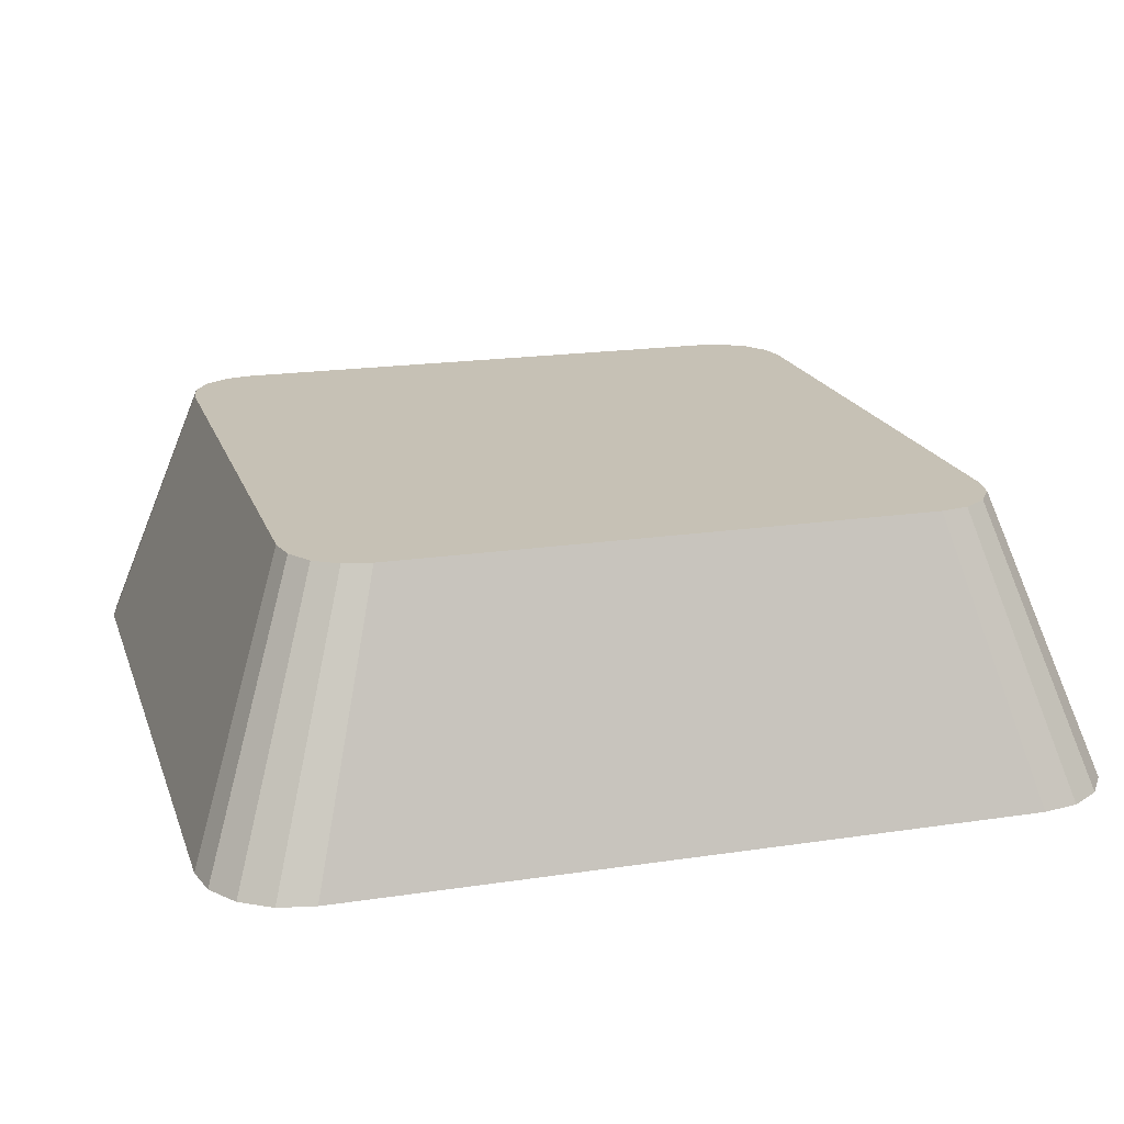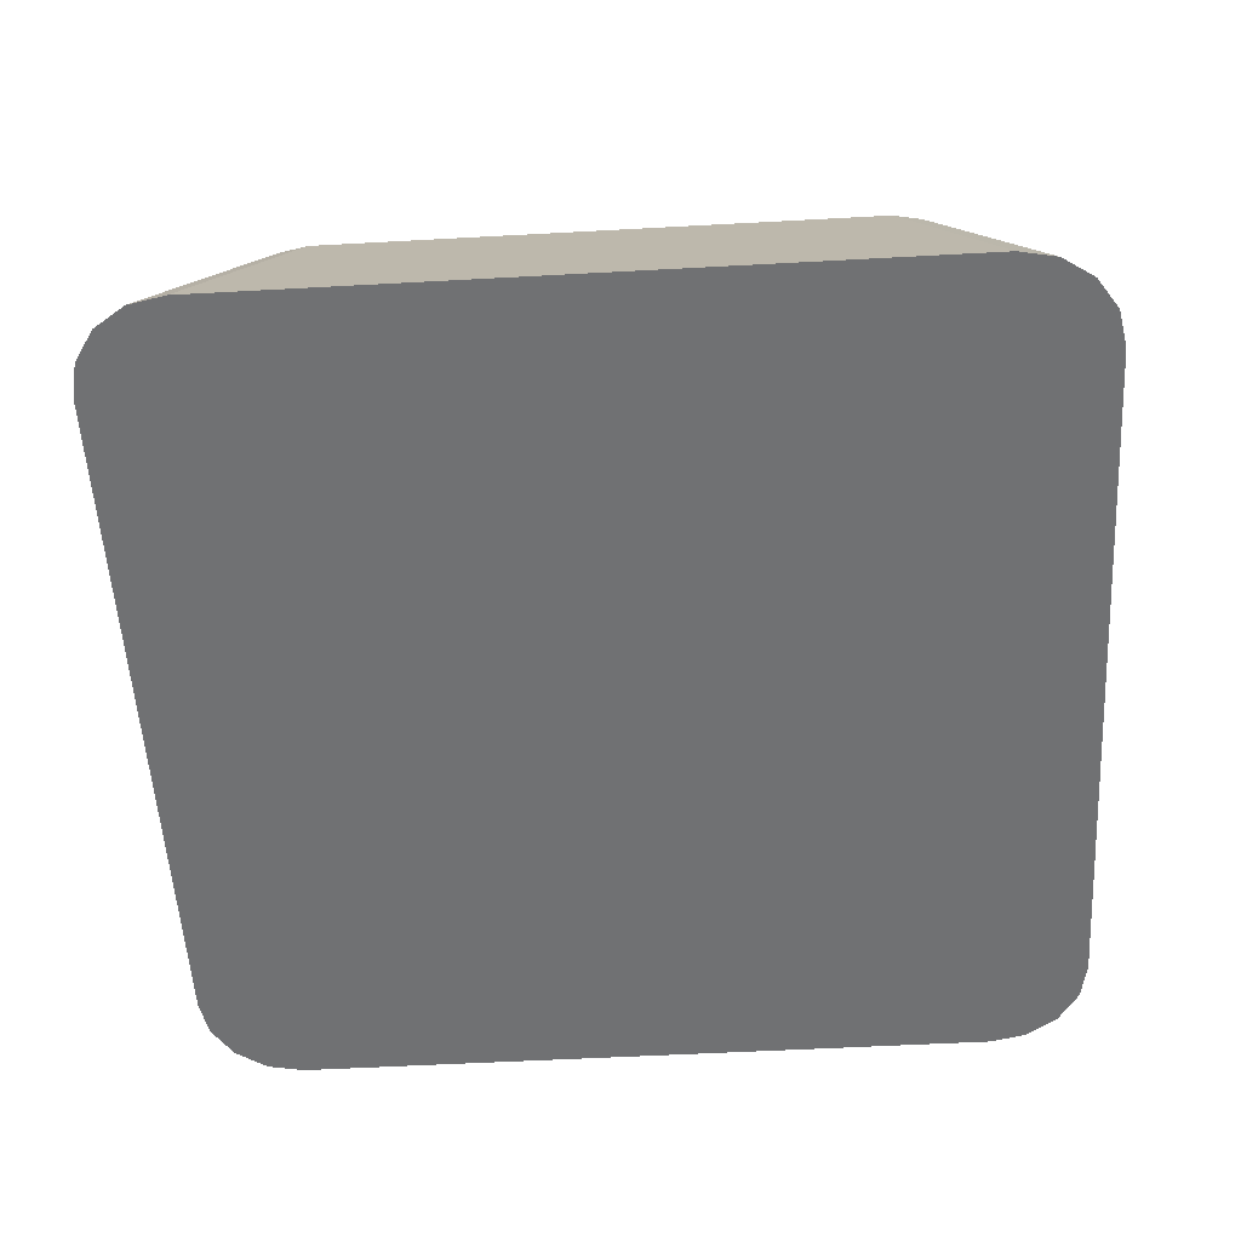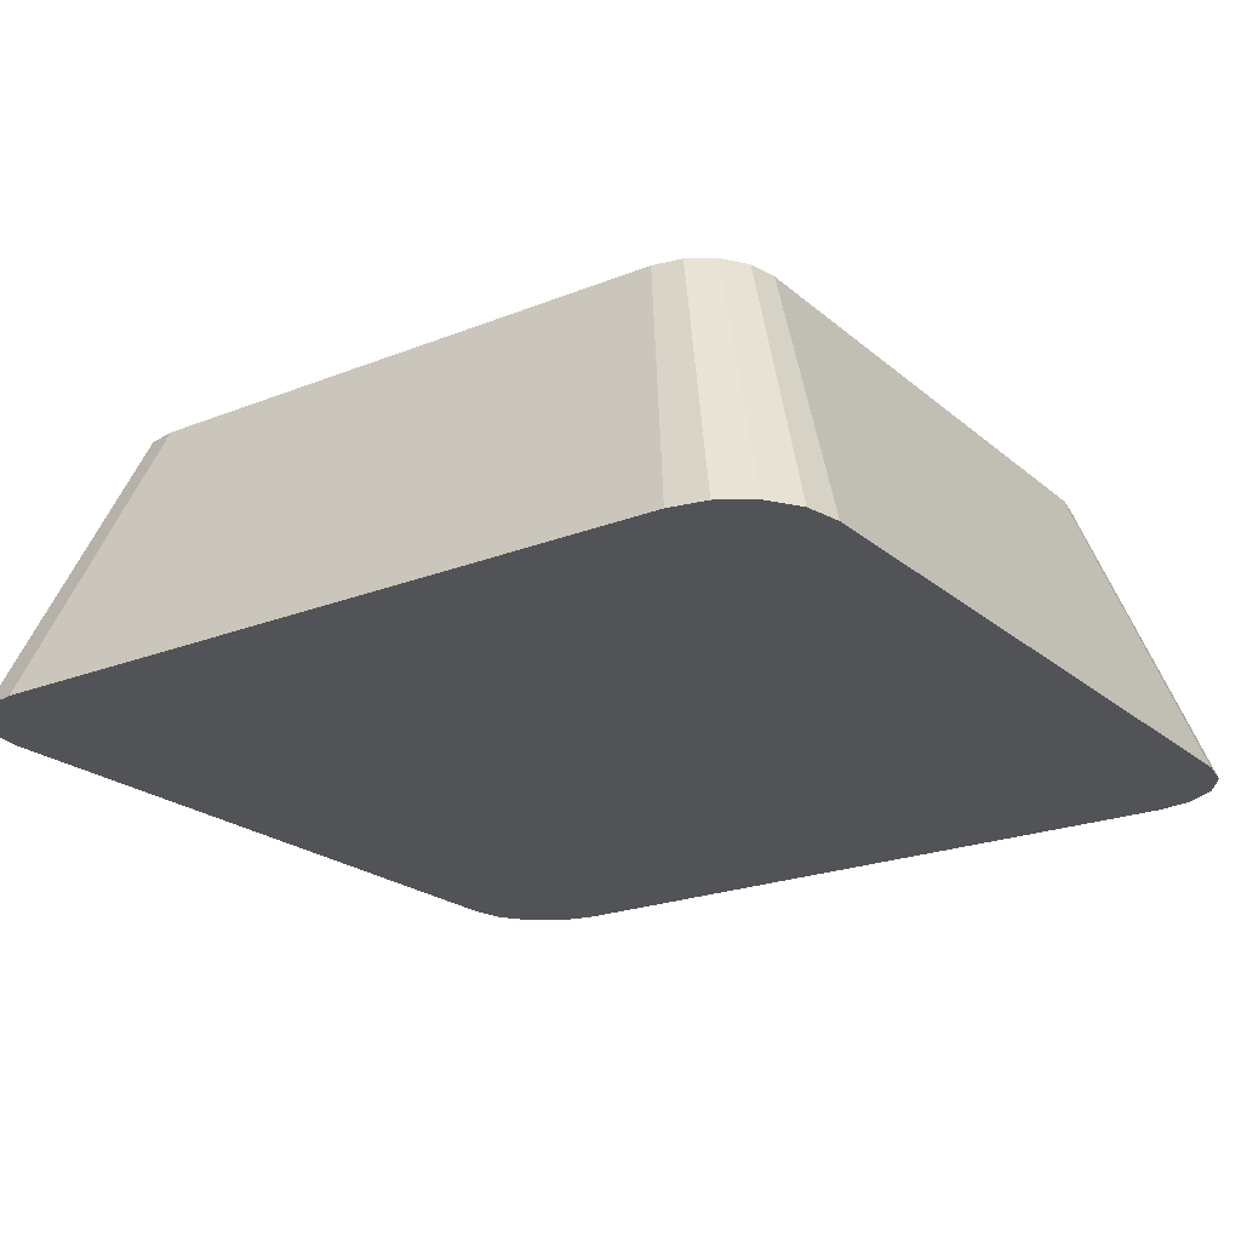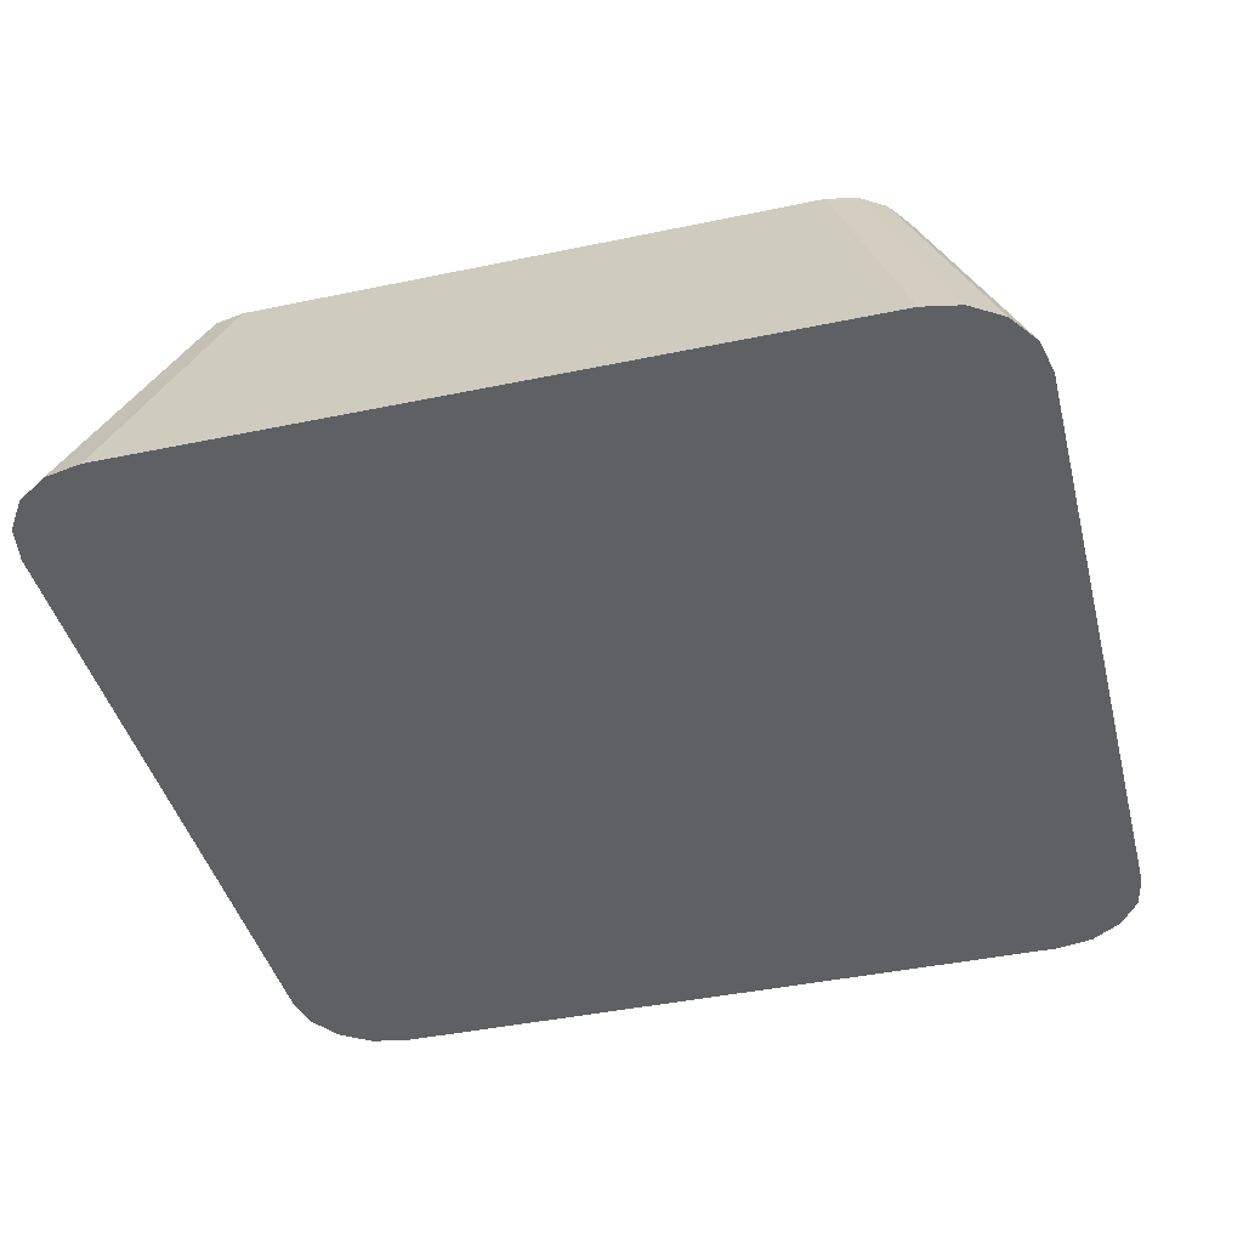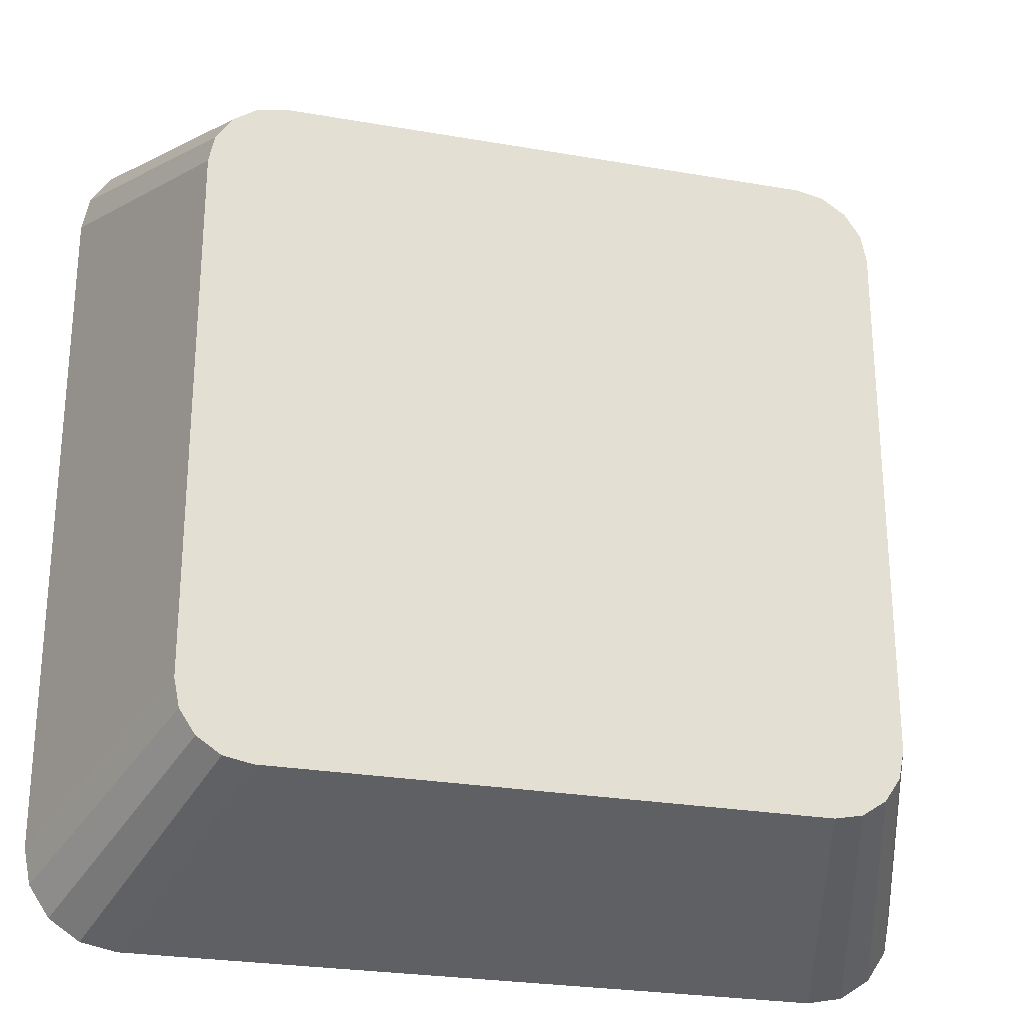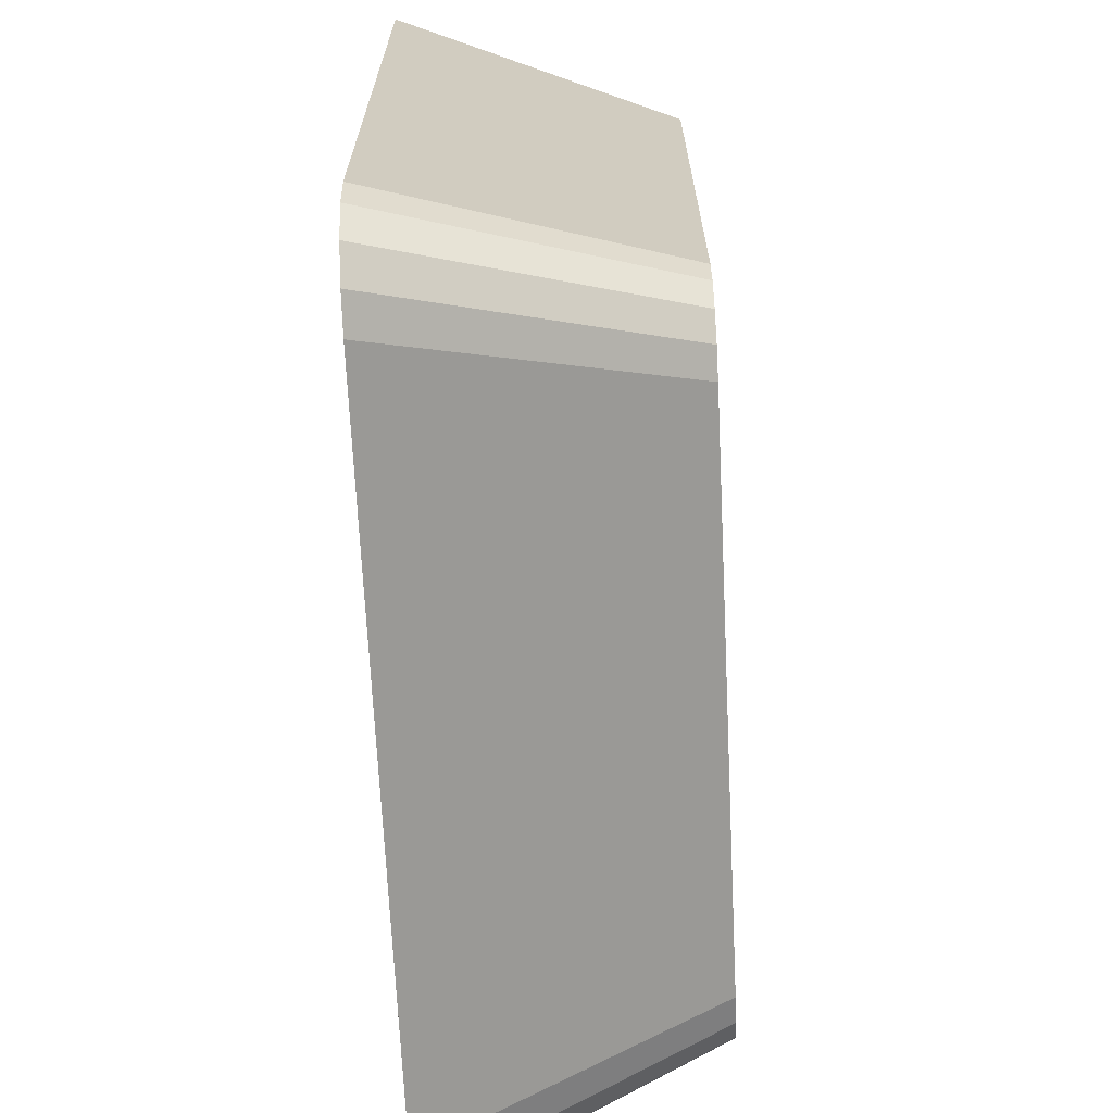
<metadata>
{"format":"obj","ext":"obj","renderer":"f3d","projection":"perspective","resolution":1024,"background":"white","views":[{"elev":18.8,"azim":73.9,"up":"+Y"},{"elev":-55.2,"azim":-86.7,"up":"+Y"},{"elev":-22.0,"azim":34.9,"up":"+Y"},{"elev":-42.3,"azim":-75.9,"up":"+Y"},{"elev":-26.1,"azim":164.6,"up":"+Z"},{"elev":-68.8,"azim":92.8,"up":"+Z"}]}
</metadata>
<code>
o key
v -0.7309 0.6227 0.7309
v -0.6769 0.6227 0.7671
v -0.7798 0.6227 0.6131
v -0.6131 0.6227 0.7798
v -0.7863 -0 1
v -1 -0 0.7863
v -0.868 -0 0.9837
v -0.9374 -0 0.9374
v -0.9837 -0 0.868
v 1 -0 0.7863
v 0.7863 -0 1
v 0.9837 -0 0.868
v 0.9374 -0 0.9374
v 0.868 -0 0.9837
v -0.7863 0 -1
v -1 0 -0.7863
v -0.868 0 -0.9837
v -0.9374 0 -0.9374
v -0.9837 0 -0.868
v 0.7863 0 -1
v 1 0 -0.7863
v 0.868 0 -0.9837
v 0.9374 0 -0.9374
v 0.9837 0 -0.868
v -0.7671 0.6227 0.6769
v 0.7798 0.6227 0.6131
v 0.6131 0.6227 0.7798
v 0.7671 0.6227 0.6769
v 0.7309 0.6227 0.7309
v 0.6769 0.6227 0.7671
v -0.6131 0.6227 -0.7798
v -0.7798 0.6227 -0.6131
v -0.6769 0.6227 -0.7671
v -0.7309 0.6227 -0.7309
v -0.7671 0.6227 -0.6769
v 0.6131 0.6227 -0.7798
v 0.7798 0.6227 -0.6131
v 0.6769 0.6227 -0.7671
v 0.7309 0.6227 -0.7309
v 0.7671 0.6227 -0.6769
f 31 27 26
f 15 5 16
f 9 1 25
f 17 34 33
f 21 26 10
f 7 1 8
f 19 34 18
f 21 40 37
f 5 2 7
f 16 35 19
f 24 39 40
f 11 4 5
f 22 39 23
f 11 30 27
f 20 38 22
f 14 29 30
f 6 32 16
f 15 36 20
f 12 29 13
f 6 25 3
f 15 33 31
f 10 28 12
f 32 3 4
f 3 25 2
f 25 1 2
f 2 4 3
f 4 27 32
f 27 30 29
f 29 28 26
f 26 37 31
f 37 40 36
f 31 37 36
f 40 39 38
f 38 36 40
f 31 33 34
f 34 35 31
f 35 32 31
f 27 29 26
f 32 27 31
f 9 6 5
f 6 16 5
f 16 19 18
f 18 17 15
f 15 20 11
f 20 22 21
f 11 20 10
f 22 23 24
f 24 21 22
f 21 10 20
f 10 12 11
f 12 13 11
f 13 14 11
f 11 5 15
f 5 7 9
f 7 8 9
f 16 18 15
f 9 8 1
f 17 18 34
f 21 37 26
f 7 2 1
f 19 35 34
f 21 24 40
f 5 4 2
f 16 32 35
f 24 23 39
f 11 27 4
f 22 38 39
f 11 14 30
f 20 36 38
f 14 13 29
f 6 3 32
f 15 31 36
f 12 28 29
f 6 9 25
f 15 17 33
f 10 26 28

</code>
